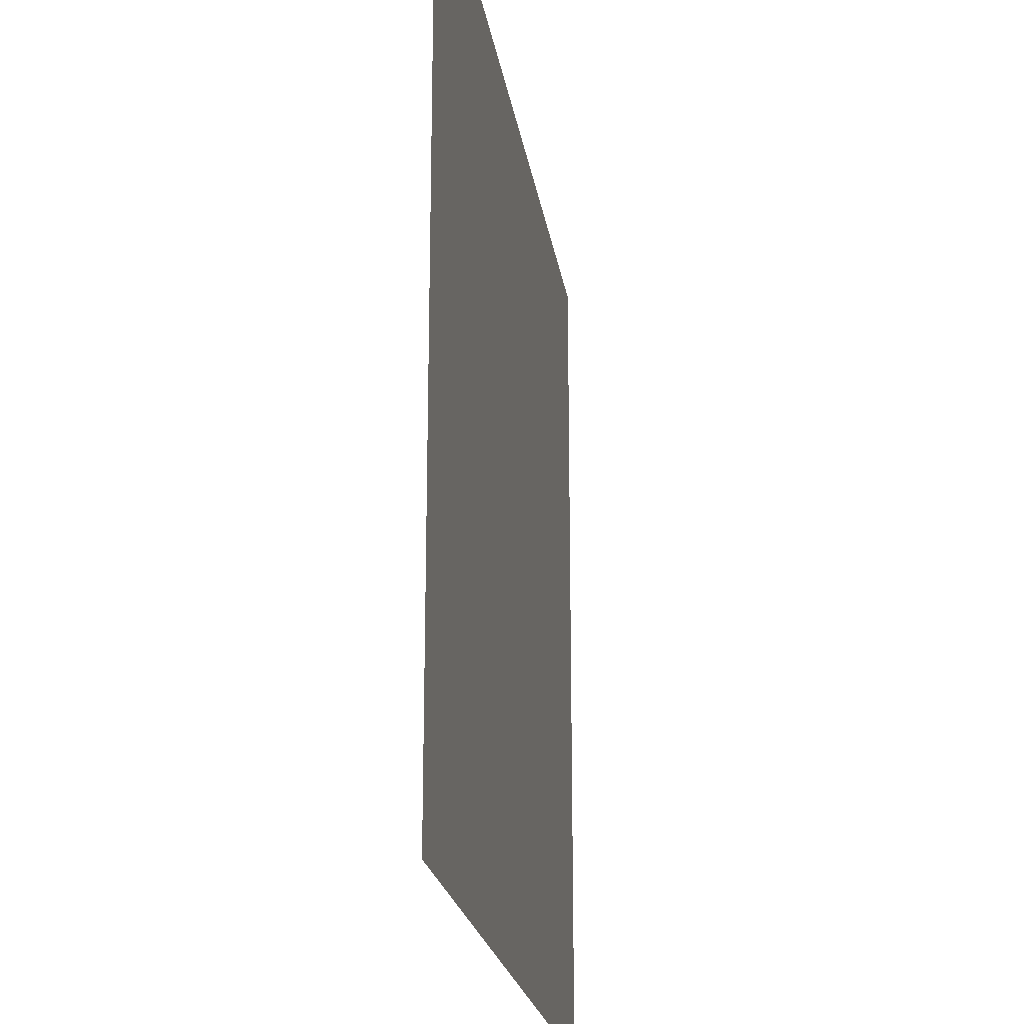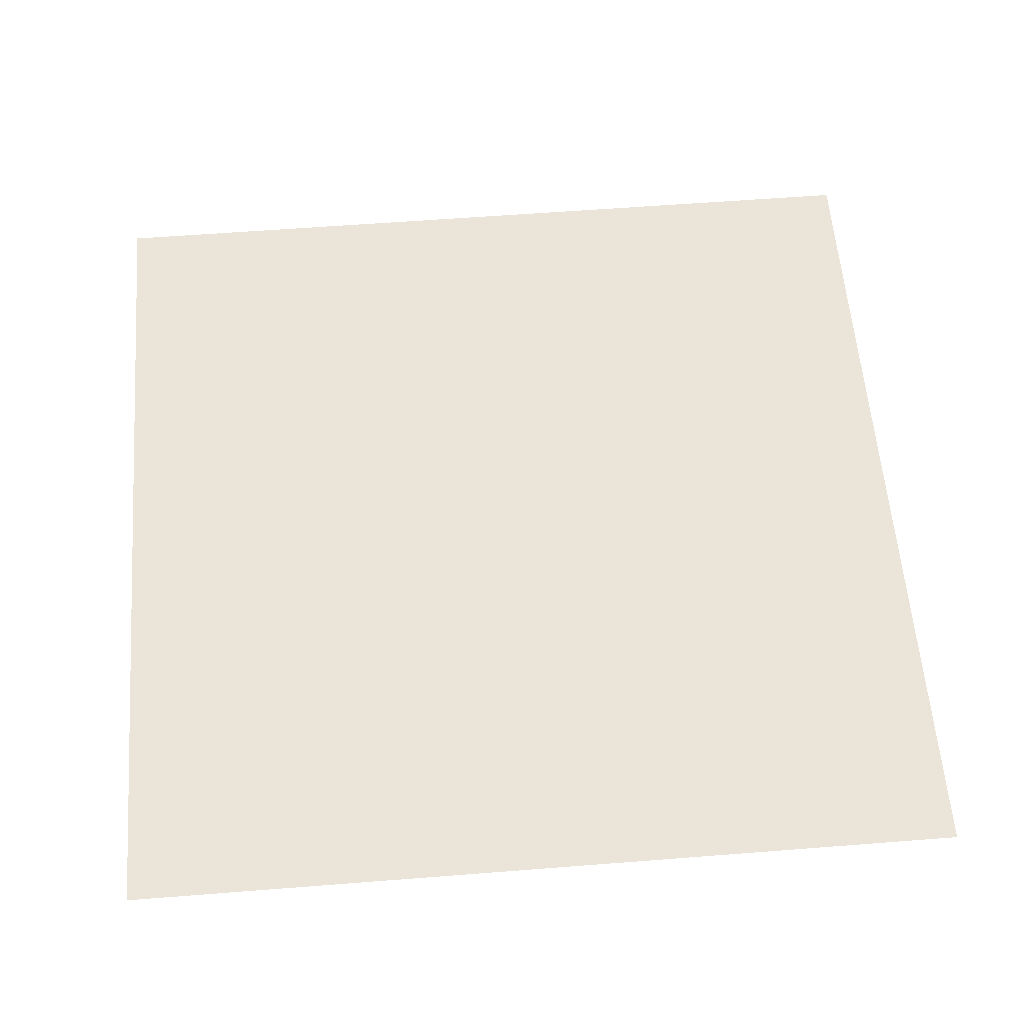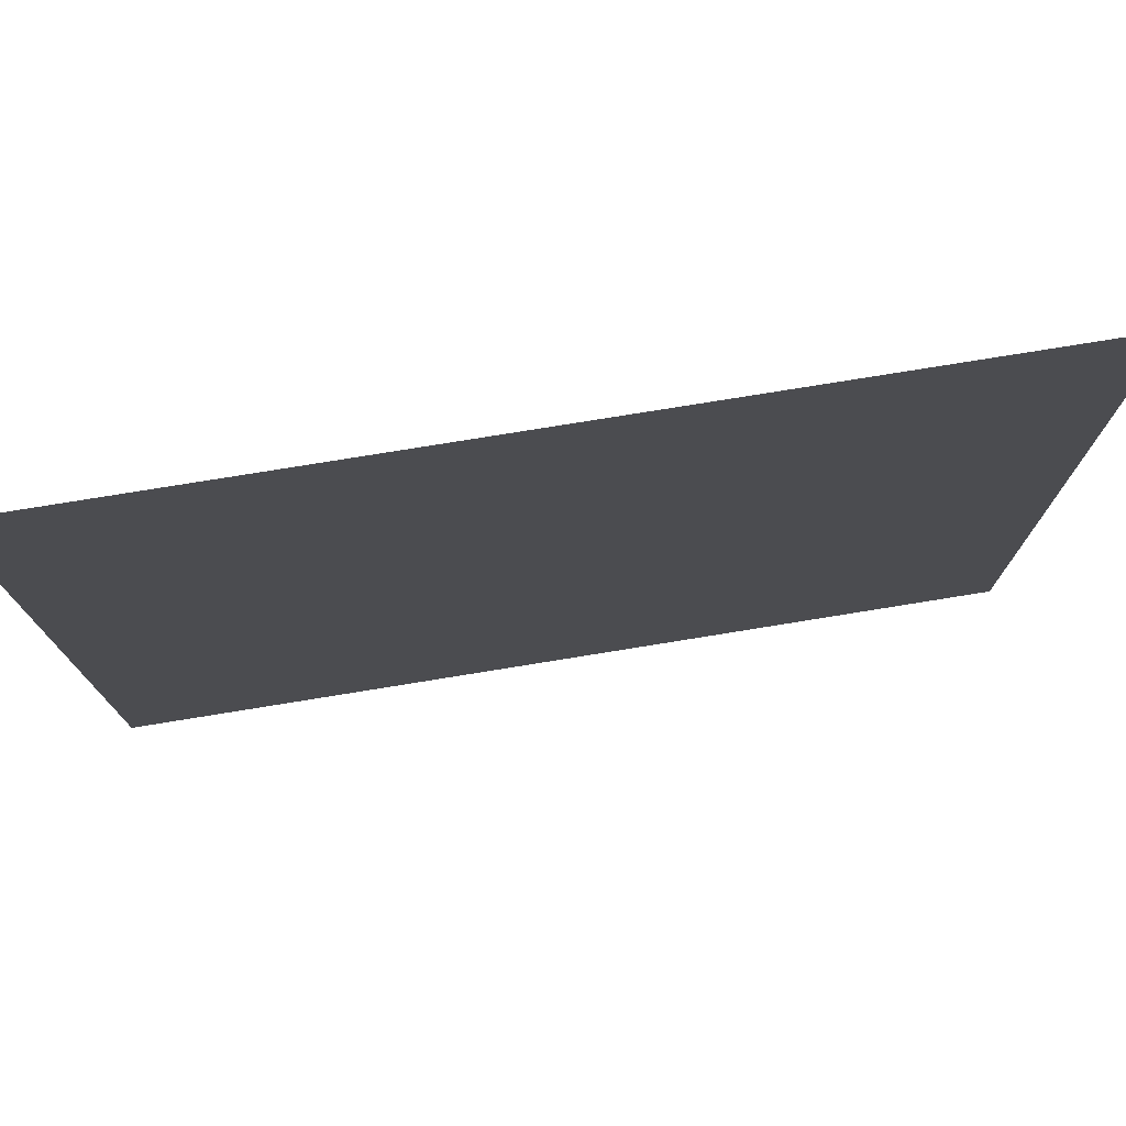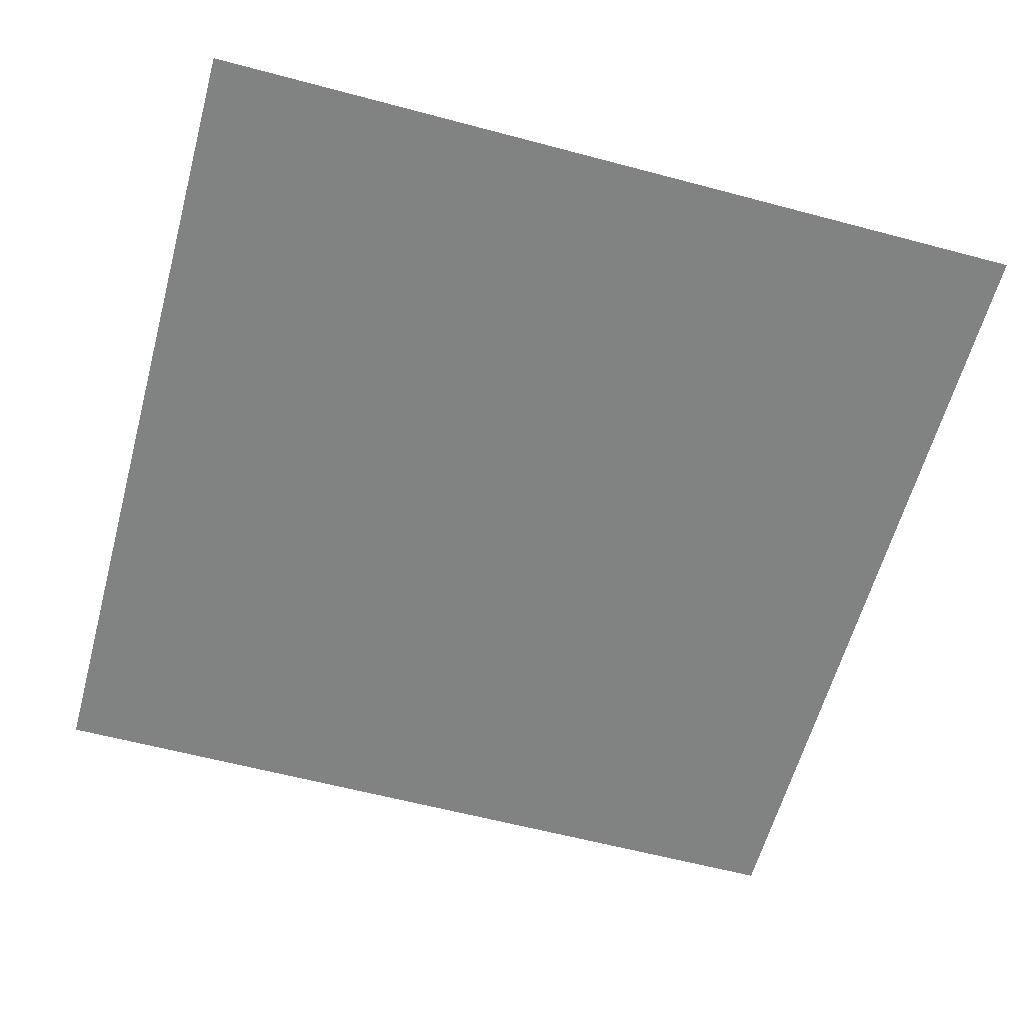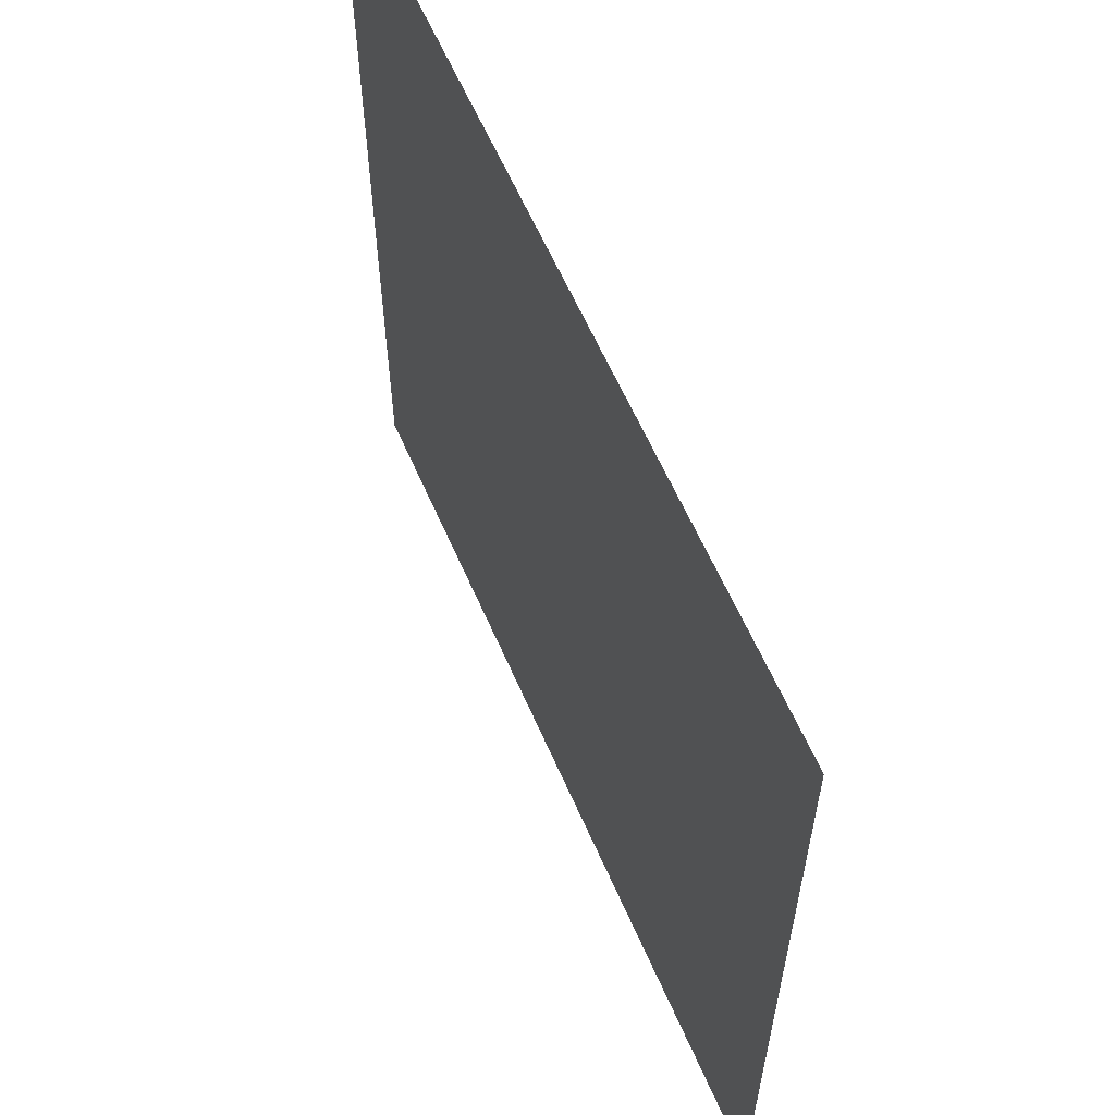
<metadata>
{"format":"obj","ext":"obj","renderer":"f3d","projection":"perspective","resolution":1024,"background":"white","views":[{"elev":-21.4,"azim":-81.5,"up":"+Y"},{"elev":59.1,"azim":-4.6,"up":"+Z"},{"elev":77.2,"azim":170.8,"up":"+Y"},{"elev":-60.6,"azim":-15.2,"up":"+Z"},{"elev":61.3,"azim":66.5,"up":"+Y"}]}
</metadata>
<code>
v 0 0 150
v 12 0 150
v 25 0 150
v 25 12 150
v 25 25 150
v 12 25 150
v 0 25 150
v 0 12 150
v 12 12 150
g grp1
f 1 2 9 8
f 8 9 6 7
f 2 3 4 9
f 9 4 5 6

</code>
